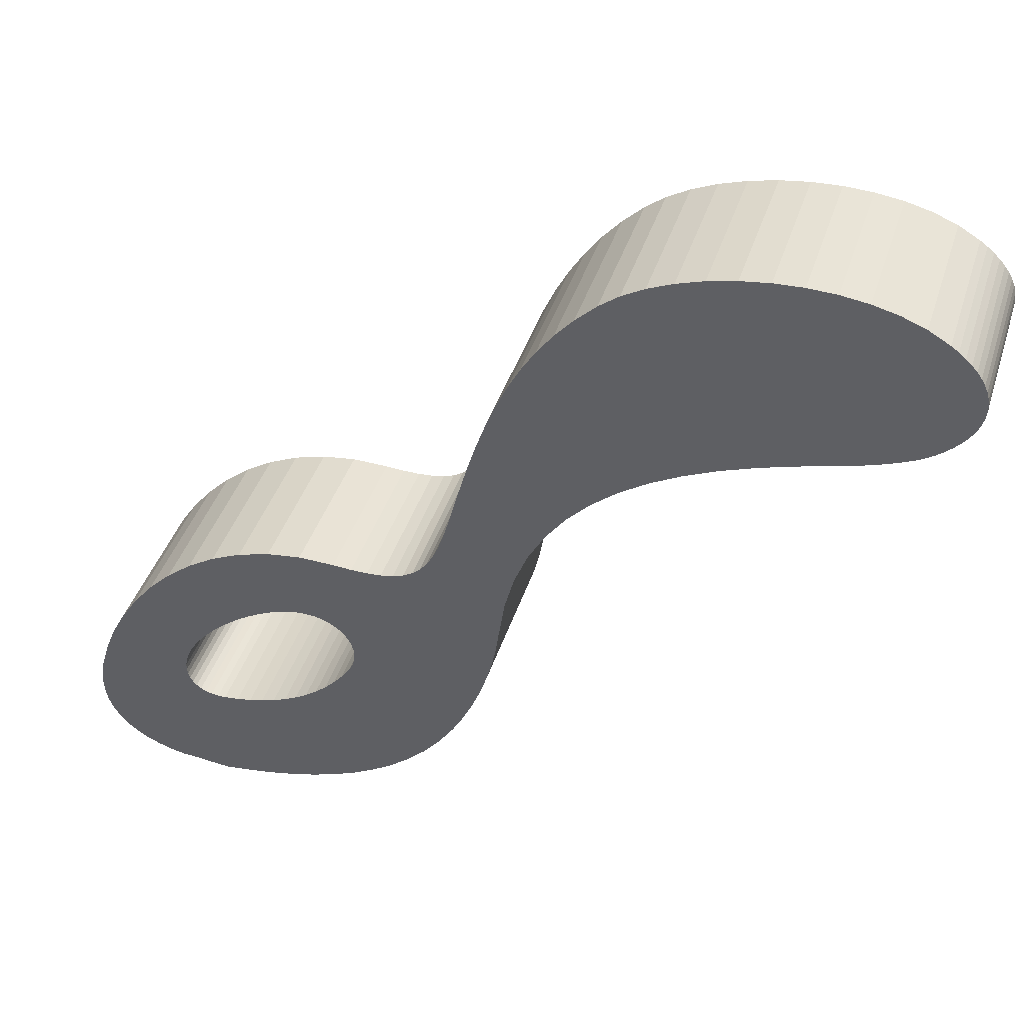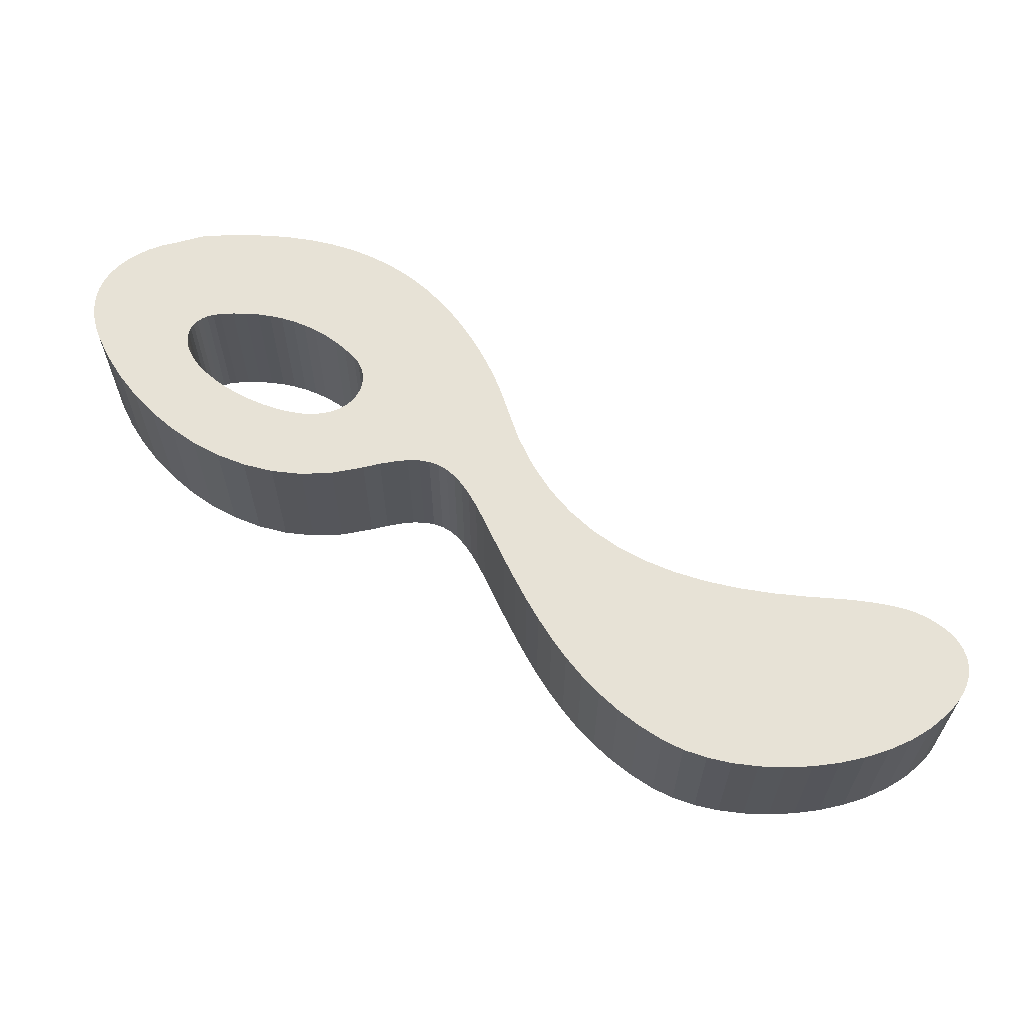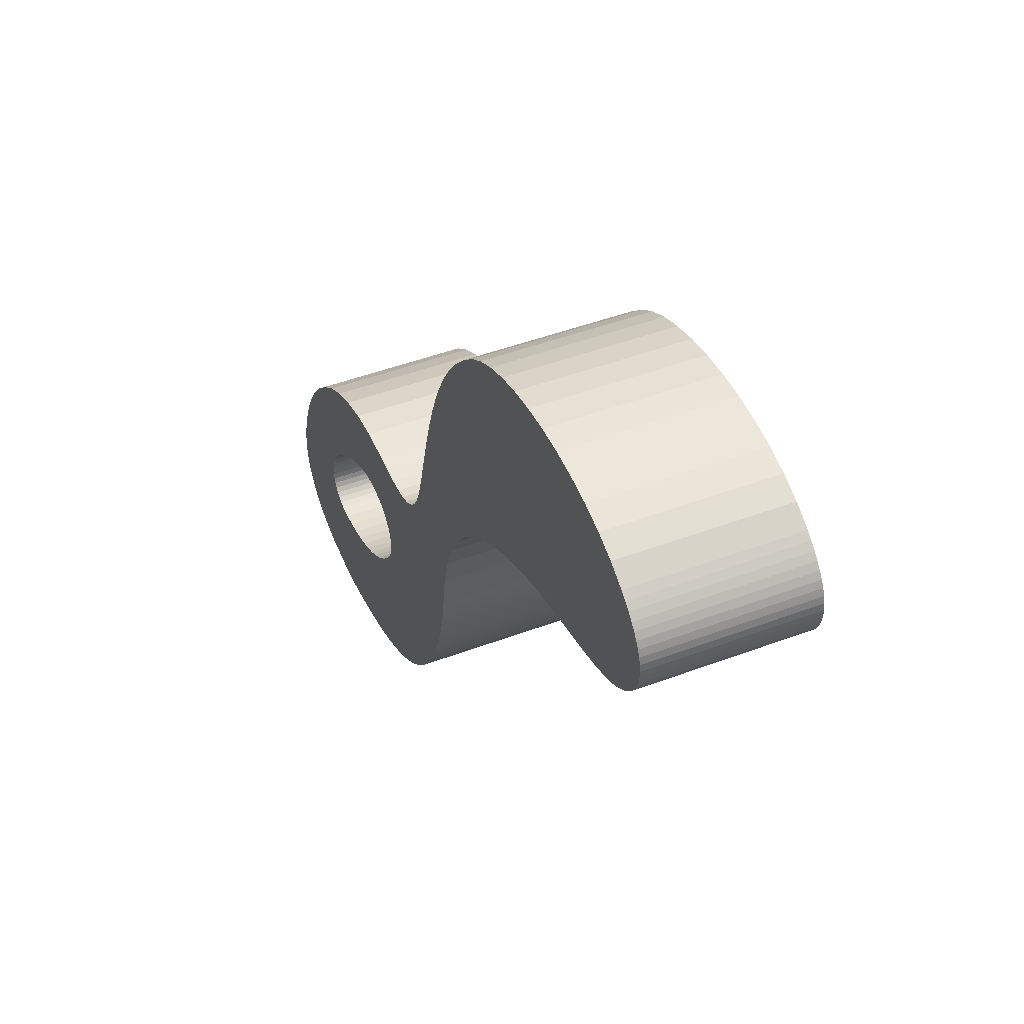
<metadata>
{"format":"obj","ext":"obj","renderer":"f3d","projection":"perspective","resolution":1024,"background":"white","views":[{"elev":41.4,"azim":-162.8,"up":"+Y"},{"elev":63.6,"azim":169.9,"up":"+Z"},{"elev":47.7,"azim":-112.8,"up":"+Y"}]}
</metadata>
<code>
o Curve.046_Mesh.045
v -0.5129 1.833 -0.05
v -0.5295 1.835 -0.05
v -0.5459 1.837 -0.05
v -0.5619 1.841 -0.05
v -0.5775 1.845 -0.05
v -0.5927 1.851 -0.05
v -0.6073 1.857 -0.05
v -0.6212 1.865 -0.05
v -0.6345 1.873 -0.05
v -0.647 1.883 -0.05
v -0.6587 1.895 -0.05
v -0.6694 1.908 -0.05
v -0.6792 1.922 -0.05
v -0.6833 1.93 -0.05
v -0.6871 1.937 -0.05
v -0.6907 1.945 -0.05
v -0.6941 1.952 -0.05
v -0.6972 1.96 -0.05
v -0.7 1.968 -0.05
v -0.7026 1.976 -0.05
v -0.7048 1.985 -0.05
v -0.7068 1.993 -0.05
v -0.7085 2.001 -0.05
v -0.7098 2.009 -0.05
v -0.7109 2.017 -0.05
v -0.7148 2.043 -0.05
v -0.721 2.067 -0.05
v -0.7295 2.088 -0.05
v -0.7401 2.107 -0.05
v -0.7528 2.125 -0.05
v -0.7673 2.14 -0.05
v -0.7836 2.153 -0.05
v -0.8016 2.165 -0.05
v -0.8211 2.176 -0.05
v -0.8421 2.185 -0.05
v -0.8643 2.193 -0.05
v -0.8878 2.199 -0.05
v -0.893 2.201 -0.05
v -0.8983 2.202 -0.05
v -0.9036 2.204 -0.05
v -0.9088 2.205 -0.05
v -0.914 2.206 -0.05
v -0.9191 2.208 -0.05
v -0.9242 2.209 -0.05
v -0.9292 2.211 -0.05
v -0.9342 2.213 -0.05
v -0.939 2.215 -0.05
v -0.9438 2.217 -0.05
v -0.9485 2.219 -0.05
v -0.9518 2.221 -0.05
v -0.9551 2.222 -0.05
v -0.9584 2.225 -0.05
v -0.9616 2.227 -0.05
v -0.9647 2.23 -0.05
v -0.9676 2.232 -0.05
v -0.9704 2.235 -0.05
v -0.9729 2.238 -0.05
v -0.9752 2.241 -0.05
v -0.9772 2.244 -0.05
v -0.9789 2.247 -0.05
v -0.9802 2.251 -0.05
v -0.9816 2.255 -0.05
v -0.9823 2.26 -0.05
v -0.9823 2.265 -0.05
v -0.9817 2.269 -0.05
v -0.9805 2.273 -0.05
v -0.9787 2.277 -0.05
v -0.9764 2.281 -0.05
v -0.9736 2.285 -0.05
v -0.9704 2.289 -0.05
v -0.9667 2.292 -0.05
v -0.9626 2.296 -0.05
v -0.9582 2.299 -0.05
v -0.9451 2.306 -0.05
v -0.9304 2.312 -0.05
v -0.9143 2.316 -0.05
v -0.8973 2.318 -0.05
v -0.8797 2.319 -0.05
v -0.8618 2.318 -0.05
v -0.844 2.316 -0.05
v -0.8266 2.312 -0.05
v -0.8099 2.307 -0.05
v -0.7944 2.3 -0.05
v -0.7803 2.292 -0.05
v -0.7681 2.283 -0.05
v -0.755 2.271 -0.05
v -0.7435 2.257 -0.05
v -0.7333 2.244 -0.05
v -0.7243 2.229 -0.05
v -0.7164 2.214 -0.05
v -0.7095 2.199 -0.05
v -0.7033 2.183 -0.05
v -0.6978 2.167 -0.05
v -0.6927 2.151 -0.05
v -0.6881 2.135 -0.05
v -0.6836 2.118 -0.05
v -0.6792 2.102 -0.05
v -0.6759 2.091 -0.05
v -0.6725 2.081 -0.05
v -0.6689 2.072 -0.05
v -0.6648 2.065 -0.05
v -0.6603 2.059 -0.05
v -0.6551 2.055 -0.05
v -0.6491 2.051 -0.05
v -0.6422 2.049 -0.05
v -0.6343 2.047 -0.05
v -0.6251 2.046 -0.05
v -0.6146 2.047 -0.05
v -0.6027 2.047 -0.05
v -0.5801 2.048 -0.05
v -0.5588 2.045 -0.05
v -0.5387 2.039 -0.05
v -0.5199 2.03 -0.05
v -0.5026 2.019 -0.05
v -0.4868 2.006 -0.05
v -0.4726 1.992 -0.05
v -0.4601 1.976 -0.05
v -0.4493 1.96 -0.05
v -0.4404 1.943 -0.05
v -0.4334 1.925 -0.05
v -0.4284 1.908 -0.05
v -0.4266 1.898 -0.05
v -0.4261 1.889 -0.05
v -0.4268 1.881 -0.05
v -0.4286 1.873 -0.05
v -0.4316 1.866 -0.05
v -0.4357 1.859 -0.05
v -0.4408 1.853 -0.05
v -0.447 1.848 -0.05
v -0.4542 1.844 -0.05
v -0.4623 1.84 -0.05
v -0.4713 1.837 -0.05
v -0.4812 1.835 -0.05
v -0.4861 1.835 -0.05
v -0.4912 1.835 -0.05
v -0.4964 1.834 -0.05
v -0.5017 1.834 -0.05
v -0.5072 1.833 -0.05
v -0.5815 1.999 -0.05
v -0.5875 1.998 -0.05
v -0.593 1.997 -0.05
v -0.5979 1.995 -0.05
v -0.6023 1.992 -0.05
v -0.606 1.989 -0.05
v -0.609 1.985 -0.05
v -0.6113 1.981 -0.05
v -0.6127 1.976 -0.05
v -0.6132 1.971 -0.05
v -0.6128 1.967 -0.05
v -0.6113 1.962 -0.05
v -0.6088 1.957 -0.05
v -0.6033 1.949 -0.05
v -0.5973 1.941 -0.05
v -0.5909 1.935 -0.05
v -0.5841 1.929 -0.05
v -0.5769 1.923 -0.05
v -0.5693 1.919 -0.05
v -0.5614 1.915 -0.05
v -0.5531 1.911 -0.05
v -0.5446 1.908 -0.05
v -0.5357 1.906 -0.05
v -0.5266 1.904 -0.05
v -0.5173 1.903 -0.05
v -0.5123 1.903 -0.05
v -0.5077 1.903 -0.05
v -0.5037 1.905 -0.05
v -0.5002 1.906 -0.05
v -0.4972 1.909 -0.05
v -0.4949 1.911 -0.05
v -0.4931 1.915 -0.05
v -0.4919 1.918 -0.05
v -0.4913 1.922 -0.05
v -0.4914 1.926 -0.05
v -0.4921 1.931 -0.05
v -0.4935 1.936 -0.05
v -0.4969 1.943 -0.05
v -0.5017 1.95 -0.05
v -0.5077 1.958 -0.05
v -0.5146 1.965 -0.05
v -0.5223 1.972 -0.05
v -0.5306 1.978 -0.05
v -0.5393 1.984 -0.05
v -0.5482 1.989 -0.05
v -0.557 1.993 -0.05
v -0.5657 1.997 -0.05
v -0.5739 1.998 -0.05
v -0.6587 1.895 0.05
v -0.5357 1.906 0.05
v -0.5266 1.904 0.05
v -0.6694 1.908 0.05
v -0.5173 1.903 0.05
v -0.5123 1.903 0.05
v -0.5614 1.915 0.05
v -0.5531 1.911 0.05
v -0.5446 1.908 0.05
v -0.5693 1.919 0.05
v -0.6871 1.937 0.05
v -0.5973 1.941 0.05
v -0.6907 1.945 0.05
v -0.6033 1.949 0.05
v -0.5909 1.935 0.05
v -0.6833 1.93 0.05
v -0.5841 1.929 0.05
v -0.6792 1.922 0.05
v -0.6972 1.96 0.05
v -0.6113 1.962 0.05
v -0.5769 1.923 0.05
v -0.6088 1.957 0.05
v -0.6941 1.952 0.05
v -0.6128 1.967 0.05
v -0.7 1.968 0.05
v -0.6132 1.971 0.05
v -0.7085 2.001 0.05
v -0.5815 1.999 0.05
v -0.7068 1.993 0.05
v -0.5979 1.995 0.05
v -0.6023 1.992 0.05
v -0.5875 1.998 0.05
v -0.7048 1.985 0.05
v -0.593 1.997 0.05
v -0.606 1.989 0.05
v -0.609 1.985 0.05
v -0.6113 1.981 0.05
v -0.7026 1.976 0.05
v -0.6127 1.976 0.05
v -0.7109 2.017 0.05
v -0.5199 2.03 0.05
v -0.5459 1.837 0.05
v -0.4713 1.837 0.05
v -0.5026 2.019 0.05
v -0.4623 1.84 0.05
v -0.4868 2.006 0.05
v -0.5295 1.835 0.05
v -0.4861 1.835 0.05
v -0.5619 1.841 0.05
v -0.4542 1.844 0.05
v -0.4812 1.835 0.05
v -0.4912 1.835 0.05
v -0.7148 2.043 0.05
v -0.6251 2.046 0.05
v -0.6422 2.049 0.05
v -0.6343 2.047 0.05
v -0.7098 2.009 0.05
v -0.5588 2.045 0.05
v -0.5387 2.039 0.05
v -0.6212 1.865 0.05
v -0.4357 1.859 0.05
v -0.721 2.067 0.05
v -0.6689 2.072 0.05
v -0.5129 1.833 0.05
v -0.6648 2.065 0.05
v -0.6073 1.857 0.05
v -0.5072 1.833 0.05
v -0.4286 1.873 0.05
v -0.4316 1.866 0.05
v -0.4408 1.853 0.05
v -0.5017 1.834 0.05
v -0.6551 2.055 0.05
v -0.7295 2.088 0.05
v -0.6759 2.091 0.05
v -0.5927 1.851 0.05
v -0.6491 2.051 0.05
v -0.6725 2.081 0.05
v -0.4964 1.834 0.05
v -0.6603 2.059 0.05
v -0.6792 2.102 0.05
v -0.5775 1.845 0.05
v -0.447 1.848 0.05
v -0.647 1.883 0.05
v -0.4261 1.889 0.05
v -0.4268 1.881 0.05
v -0.6345 1.873 0.05
v -0.4266 1.898 0.05
v -0.7836 2.153 0.05
v -0.6927 2.151 0.05
v -0.7673 2.14 0.05
v -0.6881 2.135 0.05
v -0.7528 2.125 0.05
v -0.8421 2.185 0.05
v -0.7033 2.183 0.05
v -0.7401 2.107 0.05
v -0.6836 2.118 0.05
v -0.8643 2.193 0.05
v -0.8016 2.165 0.05
v -0.6978 2.167 0.05
v -0.7095 2.199 0.05
v -0.8211 2.176 0.05
v -0.893 2.201 0.05
v -0.8878 2.199 0.05
v -0.9036 2.204 0.05
v -0.8983 2.202 0.05
v -0.914 2.206 0.05
v -0.9088 2.205 0.05
v -0.9242 2.209 0.05
v -0.9191 2.208 0.05
v -0.9342 2.213 0.05
v -0.7164 2.214 0.05
v -0.9292 2.211 0.05
v -0.9438 2.217 0.05
v -0.939 2.215 0.05
v -0.9518 2.221 0.05
v -0.9485 2.219 0.05
v -0.9584 2.225 0.05
v -0.9551 2.222 0.05
v -0.9616 2.227 0.05
v -0.7243 2.229 0.05
v -0.9647 2.23 0.05
v -0.9676 2.232 0.05
v -0.9704 2.235 0.05
v -0.9729 2.238 0.05
v -0.9752 2.241 0.05
v -0.7333 2.244 0.05
v -0.9772 2.244 0.05
v -0.9789 2.247 0.05
v -0.9802 2.251 0.05
v -0.9816 2.255 0.05
v -0.7435 2.257 0.05
v -0.4726 1.992 0.05
v -0.5739 1.998 0.05
v -0.755 2.271 0.05
v -0.6146 2.047 0.05
v -0.7681 2.283 0.05
v -0.7803 2.292 0.05
v -0.8266 2.312 0.05
v -0.8099 2.307 0.05
v -0.844 2.316 0.05
v -0.7944 2.3 0.05
v -0.8797 2.319 0.05
v -0.8618 2.318 0.05
v -0.8973 2.318 0.05
v -0.9143 2.316 0.05
v -0.4334 1.925 0.05
v -0.4284 1.908 0.05
v -0.9787 2.277 0.05
v -0.9764 2.281 0.05
v -0.9582 2.299 0.05
v -0.9736 2.285 0.05
v -0.9817 2.269 0.05
v -0.9805 2.273 0.05
v -0.9626 2.296 0.05
v -0.9304 2.312 0.05
v -0.9451 2.306 0.05
v -0.9667 2.292 0.05
v -0.4404 1.943 0.05
v -0.9704 2.289 0.05
v -0.4493 1.96 0.05
v -0.9823 2.26 0.05
v -0.9823 2.265 0.05
v -0.4601 1.976 0.05
v -0.5801 2.048 0.05
v -0.6027 2.047 0.05
v -0.5482 1.989 0.05
v -0.557 1.993 0.05
v -0.5393 1.984 0.05
v -0.5306 1.978 0.05
v -0.5657 1.997 0.05
v -0.4921 1.931 0.05
v -0.4914 1.926 0.05
v -0.4935 1.936 0.05
v -0.4972 1.909 0.05
v -0.5077 1.958 0.05
v -0.5002 1.906 0.05
v -0.5223 1.972 0.05
v -0.5017 1.95 0.05
v -0.5146 1.965 0.05
v -0.4913 1.922 0.05
v -0.5037 1.905 0.05
v -0.4969 1.943 0.05
v -0.4919 1.918 0.05
v -0.5077 1.903 0.05
v -0.4931 1.915 0.05
v -0.4949 1.911 0.05
f 77 78 79
f 76 77 79
f 76 79 80
f 75 76 80
f 75 80 81
f 75 81 82
f 74 75 82
f 74 82 83
f 73 74 83
f 73 83 84
f 72 73 84
f 71 72 84
f 70 71 84
f 70 84 85
f 69 70 85
f 68 69 85
f 68 85 86
f 67 68 86
f 66 67 86
f 65 66 86
f 65 86 87
f 64 65 87
f 63 64 87
f 62 63 87
f 62 87 88
f 61 62 88
f 60 61 88
f 59 60 88
f 58 59 88
f 58 88 89
f 57 58 89
f 56 57 89
f 55 56 89
f 54 55 89
f 53 54 89
f 53 89 90
f 52 53 90
f 51 52 90
f 50 51 90
f 49 50 90
f 48 49 90
f 47 48 90
f 46 47 90
f 46 90 91
f 45 46 91
f 44 45 91
f 43 44 91
f 42 43 91
f 41 42 91
f 40 41 91
f 39 40 91
f 38 39 91
f 37 38 91
f 36 37 91
f 36 91 92
f 35 36 92
f 34 35 92
f 34 92 93
f 33 34 93
f 33 93 94
f 32 33 94
f 31 32 94
f 31 94 95
f 30 31 95
f 30 95 96
f 29 30 96
f 29 96 97
f 28 29 97
f 28 97 98
f 28 98 99
f 27 28 99
f 27 99 100
f 27 100 101
f 26 27 101
f 26 101 102
f 26 102 103
f 26 103 104
f 26 104 105
f 26 105 106
f 109 110 111
f 108 109 111
f 26 106 107
f 107 108 111
f 26 107 111
f 26 111 112
f 25 26 112
f 25 112 113
f 25 113 114
f 25 114 115
f 24 25 115
f 23 24 115
f 23 115 139
f 139 115 116
f 22 23 139
f 22 139 140
f 186 139 116
f 22 140 141
f 185 186 116
f 22 141 142
f 184 185 116
f 22 142 143
f 183 184 116
f 21 22 143
f 21 143 144
f 183 116 117
f 182 183 117
f 21 144 145
f 21 145 146
f 20 21 146
f 181 182 117
f 20 146 147
f 180 181 117
f 180 117 118
f 19 20 147
f 19 147 148
f 179 180 118
f 19 148 149
f 18 19 149
f 18 149 150
f 178 179 118
f 18 150 151
f 17 18 151
f 178 118 119
f 177 178 119
f 17 151 152
f 16 17 152
f 176 177 119
f 16 152 153
f 15 16 153
f 175 176 119
f 175 119 120
f 15 153 154
f 14 15 154
f 174 175 120
f 14 154 155
f 173 174 120
f 13 14 155
f 13 155 156
f 172 173 120
f 172 120 121
f 13 156 157
f 12 13 157
f 171 172 121
f 12 157 158
f 170 171 121
f 169 170 121
f 12 158 159
f 168 169 121
f 12 159 160
f 167 168 121
f 167 121 122
f 12 160 161
f 11 12 161
f 166 167 122
f 11 161 162
f 165 166 122
f 11 162 163
f 164 165 122
f 11 163 164
f 11 164 122
f 11 122 123
f 10 11 123
f 10 123 124
f 9 10 124
f 9 124 125
f 8 9 125
f 8 125 126
f 8 126 127
f 7 8 127
f 7 127 128
f 6 7 128
f 6 128 129
f 5 6 129
f 5 129 130
f 4 5 130
f 4 130 131
f 3 4 131
f 3 131 132
f 2 3 132
f 2 132 133
f 2 133 134
f 2 134 135
f 2 135 136
f 1 2 136
f 1 136 137
f 1 137 138
f 330 329 328
f 331 329 330
f 331 326 329
f 341 326 331
f 341 324 326
f 341 325 324
f 342 325 341
f 342 327 325
f 336 327 342
f 336 323 327
f 340 323 336
f 343 323 340
f 345 323 343
f 345 322 323
f 337 322 345
f 335 322 337
f 335 320 322
f 334 320 335
f 339 320 334
f 338 320 339
f 338 317 320
f 348 317 338
f 347 317 348
f 316 317 347
f 316 312 317
f 315 312 316
f 314 312 315
f 313 312 314
f 311 312 313
f 311 306 312
f 310 306 311
f 309 306 310
f 308 306 309
f 307 306 308
f 305 306 307
f 305 297 306
f 303 297 305
f 304 297 303
f 301 297 304
f 302 297 301
f 299 297 302
f 300 297 299
f 296 297 300
f 296 286 297
f 298 286 296
f 294 286 298
f 295 286 294
f 292 286 295
f 293 286 292
f 290 286 293
f 291 286 290
f 288 286 291
f 289 286 288
f 283 286 289
f 283 280 286
f 279 280 283
f 287 280 279
f 287 285 280
f 284 285 287
f 284 275 285
f 274 275 284
f 276 275 274
f 276 277 275
f 278 277 276
f 278 282 277
f 281 282 278
f 281 266 282
f 259 266 281
f 259 260 266
f 259 263 260
f 248 263 259
f 248 249 263
f 248 251 249
f 239 251 248
f 239 265 251
f 239 258 265
f 239 262 258
f 239 241 262
f 239 242 241
f 351 244 350
f 321 244 351
f 239 240 242
f 240 244 321
f 239 244 240
f 239 245 244
f 226 245 239
f 226 227 245
f 226 230 227
f 226 232 230
f 243 232 226
f 213 232 243
f 213 214 232
f 214 318 232
f 215 214 213
f 215 218 214
f 319 318 214
f 215 220 218
f 356 318 319
f 215 216 220
f 353 318 356
f 215 217 216
f 352 318 353
f 219 217 215
f 219 221 217
f 352 349 318
f 354 349 352
f 219 222 221
f 219 223 222
f 224 223 219
f 355 349 354
f 224 225 223
f 363 349 355
f 363 346 349
f 211 225 224
f 211 212 225
f 365 346 363
f 211 210 212
f 205 210 211
f 205 206 210
f 361 346 365
f 205 208 206
f 209 208 205
f 361 344 346
f 364 344 361
f 209 200 208
f 199 200 209
f 368 344 364
f 199 198 200
f 197 198 199
f 359 344 368
f 359 332 344
f 197 201 198
f 202 201 197
f 357 332 359
f 202 203 201
f 358 332 357
f 204 203 202
f 204 207 203
f 366 332 358
f 366 333 332
f 204 196 207
f 190 196 204
f 369 333 366
f 190 193 196
f 371 333 369
f 372 333 371
f 190 194 193
f 360 333 372
f 190 195 194
f 362 333 360
f 362 273 333
f 190 188 195
f 187 188 190
f 367 273 362
f 187 189 188
f 370 273 367
f 187 191 189
f 192 273 370
f 187 192 191
f 187 273 192
f 187 270 273
f 269 270 187
f 269 271 270
f 272 271 269
f 272 254 271
f 246 254 272
f 246 255 254
f 246 247 255
f 252 247 246
f 252 256 247
f 261 256 252
f 261 268 256
f 267 268 261
f 267 236 268
f 235 236 267
f 235 231 236
f 228 231 235
f 228 229 231
f 233 229 228
f 233 237 229
f 233 234 237
f 233 238 234
f 233 264 238
f 250 264 233
f 250 257 264
f 250 253 257
f 81 80 326 324
f 182 181 355 354
f 84 83 327 323
f 25 24 243 226
f 183 182 354 352
f 24 23 213 243
f 79 78 328 329
f 109 108 321 351
f 78 77 330 328
f 110 109 351 350
f 77 76 331 330
f 29 28 259 281
f 115 114 230 232
f 28 27 248 259
f 83 82 325 327
f 104 103 258 262
f 26 25 226 239
f 121 120 332 333
f 122 121 333 273
f 71 70 345 343
f 148 147 225 212
f 27 26 239 248
f 152 151 208 200
f 103 102 265 258
f 70 69 337 345
f 151 150 206 208
f 124 123 270 271
f 150 149 210 206
f 101 100 249 251
f 149 148 212 210
f 153 152 200 198
f 102 101 251 265
f 156 155 203 207
f 80 79 329 326
f 123 122 273 270
f 37 36 283 289
f 36 35 279 283
f 157 156 207 196
f 68 67 334 335
f 39 38 288 291
f 69 68 335 337
f 34 33 284 287
f 40 39 291 290
f 147 146 223 225
f 41 40 290 293
f 66 65 338 339
f 146 145 222 223
f 35 34 287 279
f 144 143 217 221
f 30 29 281 278
f 44 43 295 294
f 143 142 216 217
f 155 154 201 203
f 45 44 294 298
f 142 141 220 216
f 154 153 198 201
f 62 61 315 316
f 72 71 343 340
f 42 41 293 292
f 145 144 221 222
f 67 66 339 334
f 165 164 192 370
f 120 119 344 332
f 31 30 278 276
f 74 73 336 342
f 73 72 340 336
f 33 32 274 284
f 21 20 224 219
f 76 75 341 331
f 32 31 276 274
f 119 118 346 344
f 164 163 191 192
f 20 19 211 224
f 43 42 292 295
f 138 137 257 253
f 63 62 316 347
f 162 161 188 189
f 64 63 347 348
f 117 116 318 349
f 137 136 264 257
f 18 17 209 205
f 163 162 189 191
f 65 64 348 338
f 118 117 349 346
f 55 54 307 308
f 140 139 214 218
f 75 74 342 341
f 112 111 244 245
f 56 55 308 309
f 19 18 205 211
f 113 112 245 227
f 57 56 309 310
f 14 13 204 202
f 159 158 193 194
f 114 113 227 230
f 141 140 218 220
f 158 157 196 193
f 111 110 350 244
f 161 160 195 188
f 116 115 232 318
f 60 59 313 314
f 15 14 202 197
f 61 60 314 315
f 58 57 310 311
f 17 16 199 209
f 160 159 194 195
f 16 15 197 199
f 181 180 363 355
f 1 138 253 250
f 6 5 267 261
f 38 37 289 288
f 180 179 365 363
f 59 58 311 313
f 128 127 247 256
f 129 128 256 268
f 7 6 261 252
f 178 177 364 361
f 130 129 268 236
f 4 3 228 235
f 179 178 361 365
f 127 126 255 247
f 9 8 246 272
f 8 7 252 246
f 132 131 231 229
f 3 2 233 228
f 174 173 358 357
f 125 124 271 254
f 175 174 357 359
f 126 125 254 255
f 13 12 190 204
f 131 130 236 231
f 2 1 250 233
f 12 11 187 190
f 177 176 368 364
f 10 9 272 269
f 176 175 359 368
f 11 10 269 187
f 136 135 238 264
f 166 165 370 367
f 167 166 367 362
f 169 168 360 372
f 54 53 305 307
f 52 51 304 303
f 53 52 303 305
f 168 167 362 360
f 50 49 302 301
f 173 172 366 358
f 135 134 234 238
f 172 171 369 366
f 46 45 298 296
f 51 50 301 304
f 134 133 237 234
f 170 169 372 371
f 171 170 371 369
f 5 4 235 267
f 47 46 296 300
f 48 47 300 299
f 133 132 229 237
f 49 48 299 302
f 88 87 317 312
f 90 89 306 297
f 89 88 312 306
f 92 91 286 280
f 91 90 297 286
f 98 97 266 260
f 97 96 282 266
f 100 99 263 249
f 185 184 353 356
f 95 94 275 277
f 94 93 285 275
f 93 92 280 285
f 184 183 352 353
f 99 98 260 263
f 139 186 319 214
f 105 104 262 241
f 106 105 241 242
f 186 185 356 319
f 87 86 320 317
f 108 107 240 321
f 86 85 322 320
f 85 84 323 322
f 96 95 277 282
f 22 21 219 215
f 107 106 242 240
f 82 81 324 325
f 23 22 215 213

</code>
